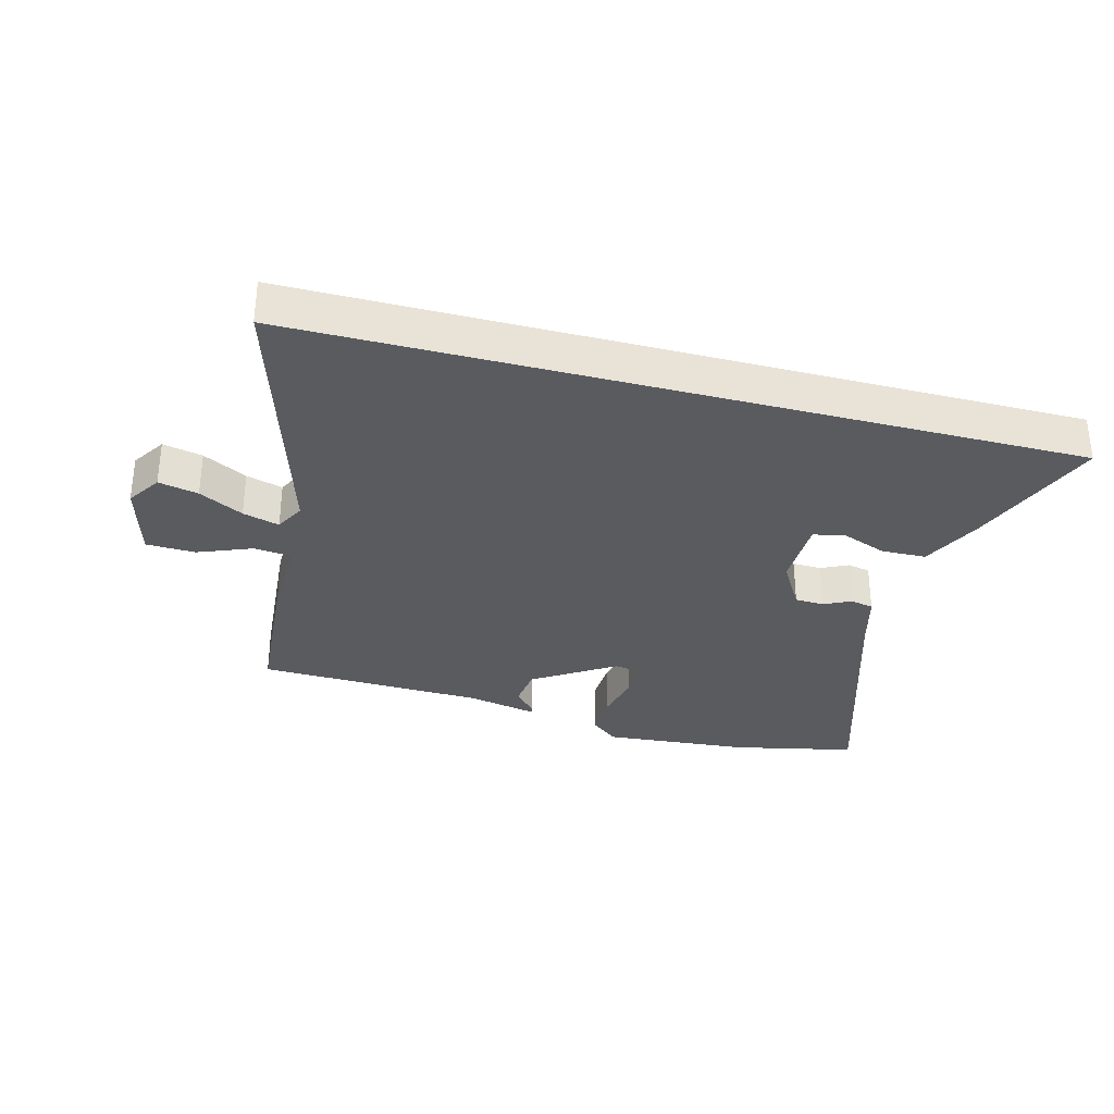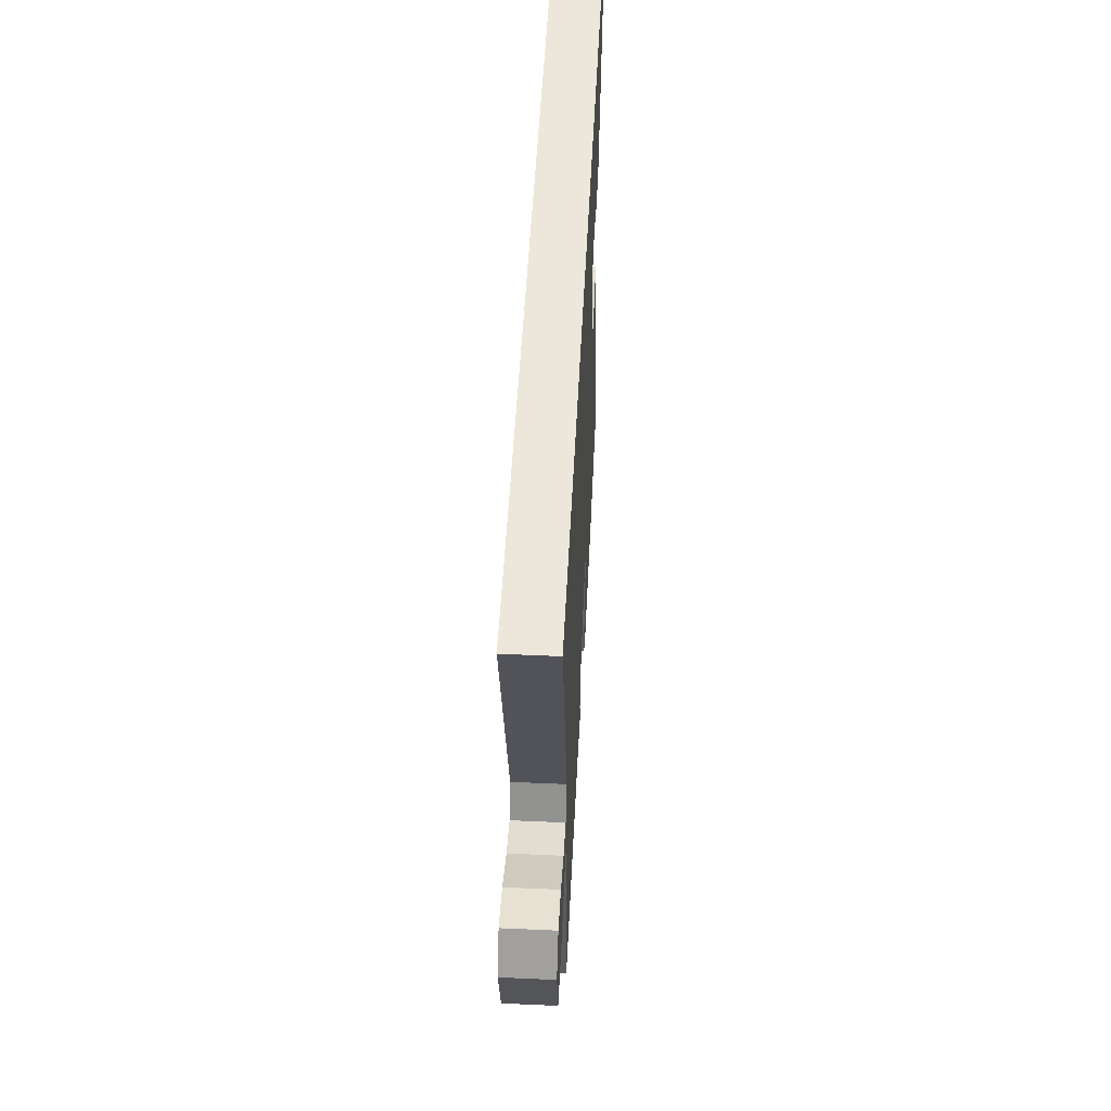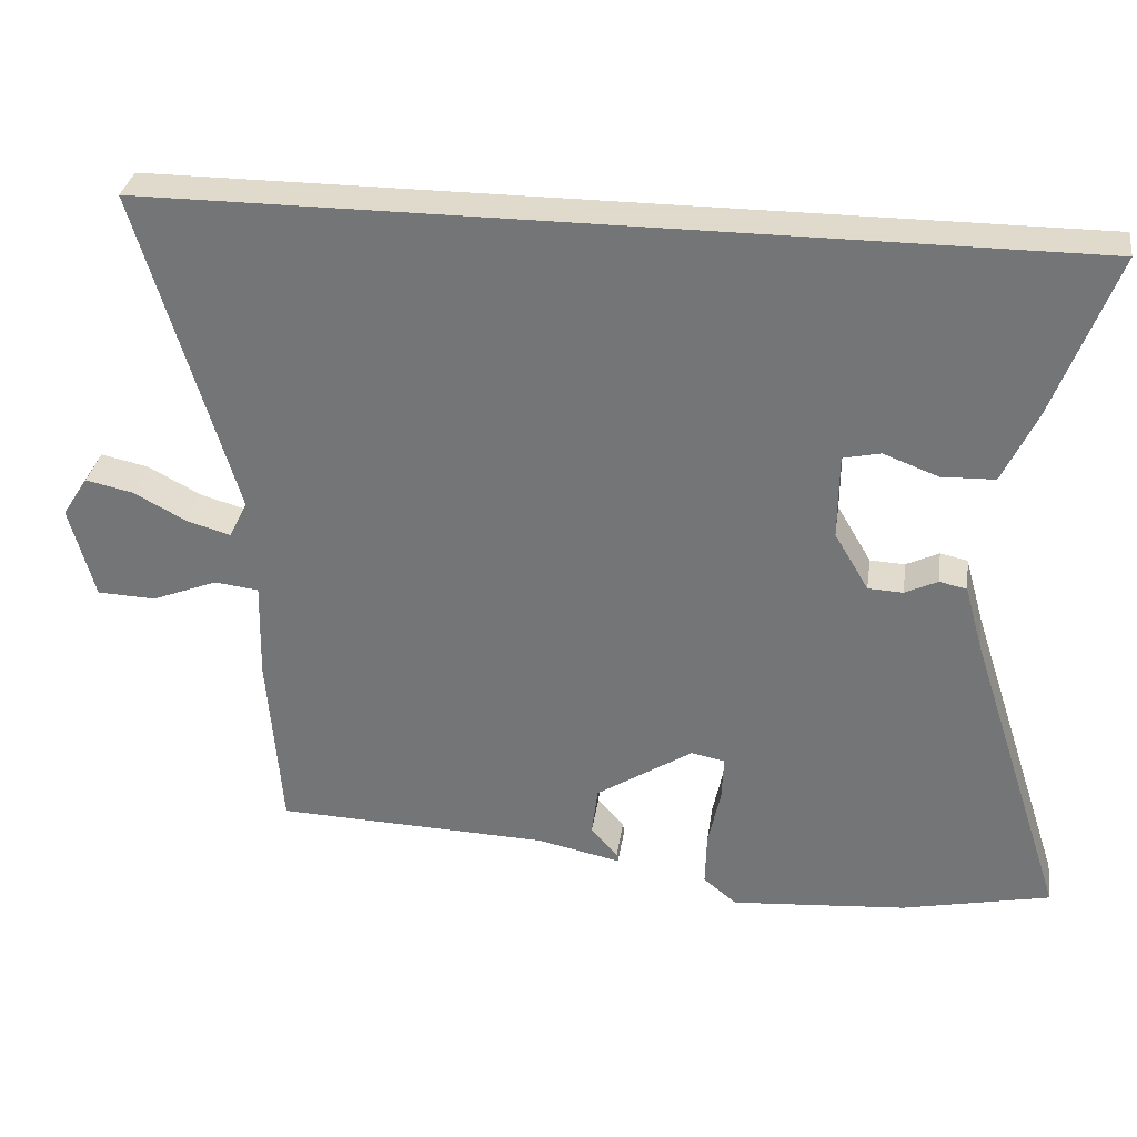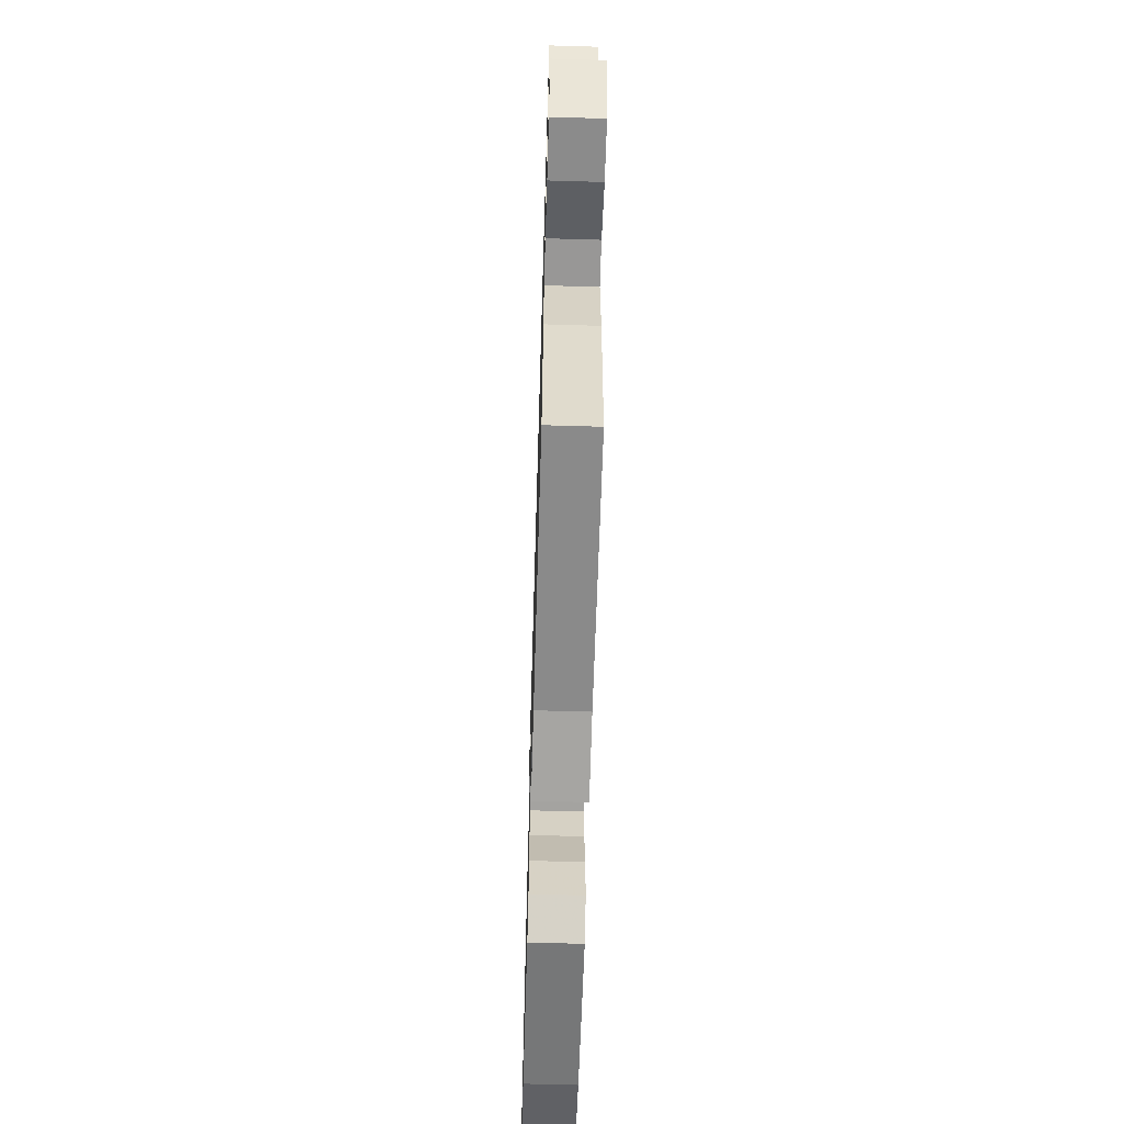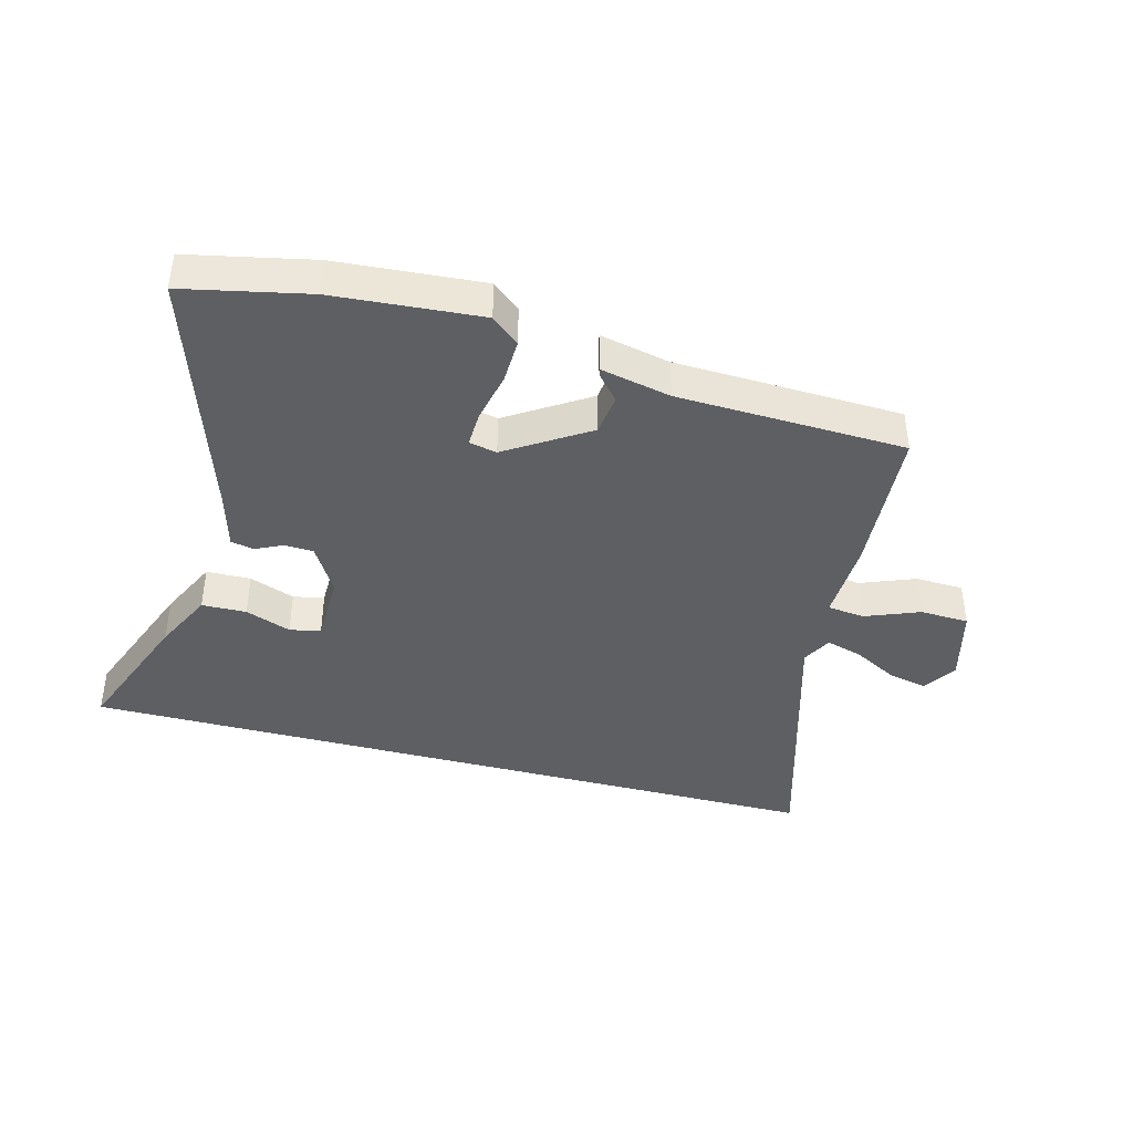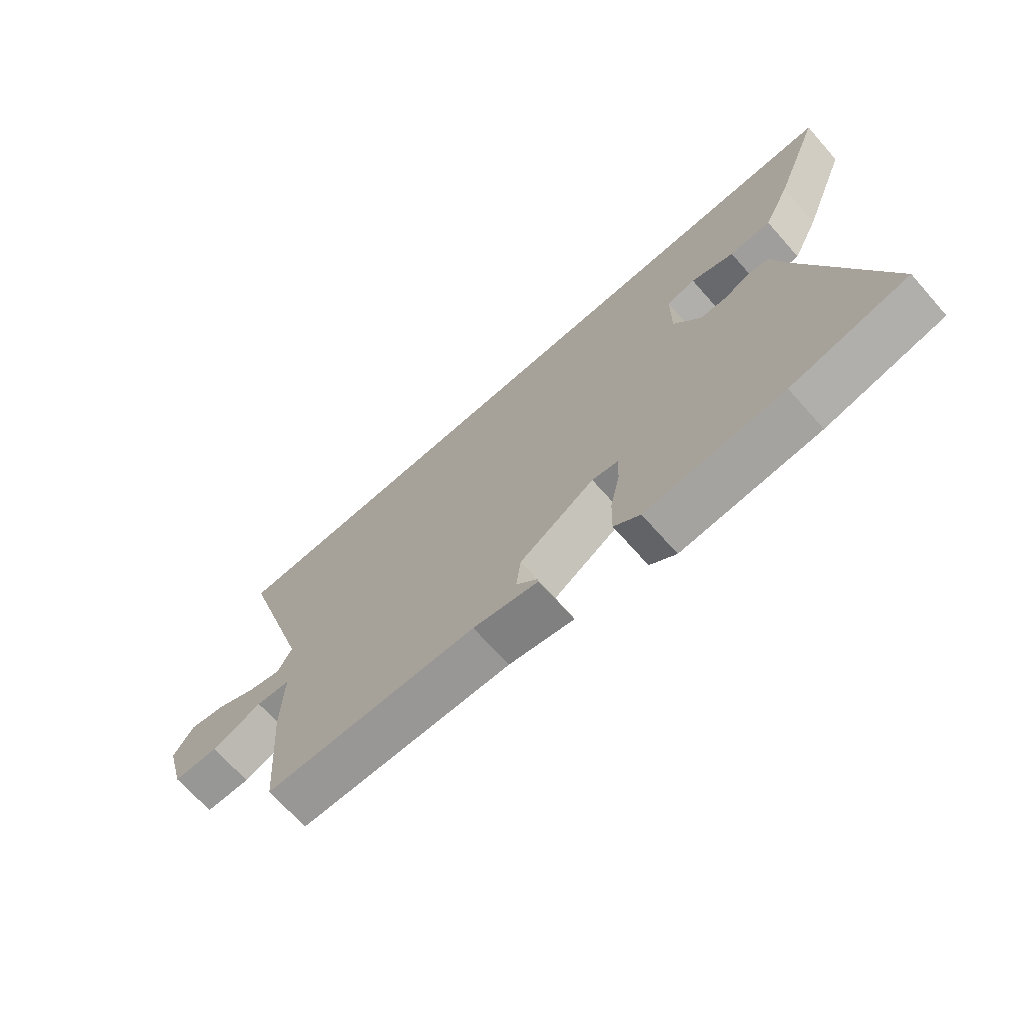
<metadata>
{"format":"obj","ext":"obj","renderer":"f3d","projection":"perspective","resolution":1024,"background":"white","views":[{"elev":-32.2,"azim":-14.9,"up":"+Y"},{"elev":50.9,"azim":-87.2,"up":"+Z"},{"elev":32.4,"azim":8.3,"up":"+Z"},{"elev":-61.6,"azim":-91.7,"up":"+Z"},{"elev":-40.5,"azim":164.9,"up":"+Y"},{"elev":-69.7,"azim":41.6,"up":"+Z"}]}
</metadata>
<code>
v -0.49 0.07 -0.449
v -0.509 0.07 -0.204
v -0.506 0.07 -0.072
v -0.566 0.07 -0.065
v -0.654 0.07 -0.1
v -0.733 0.07 -0.097
v -0.767 0.07 0.028
v -0.732 0.07 0.082
v -0.668 0.07 0.068
v -0.597 0.07 0.03
v -0.538 0.07 0.013
v -0.513 0.07 0.061
v -0.644 0.07 0.5
v 0.594 0.07 0.5
v 0.511 0.07 0.281
v 0.465 0.07 0.184
v 0.393 0.07 0.182
v 0.319 0.07 0.21
v 0.269 0.07 0.199
v 0.268 0.07 0.085
v 0.314 0.07 0.007
v 0.361 0.07 0.005
v 0.405 0.07 0.026
v 0.442 0.07 0.018
v 0.467 0.07 -0.072
v 0.598 0.07 -0.479
v 0.398 0.07 -0.522
v 0.161 0.07 -0.541
v 0.116 0.07 -0.504
v 0.118 0.07 -0.431
v 0.135 0.07 -0.351
v 0.137 0.07 -0.292
v 0.092 0.07 -0.283
v -0.038 0.07 -0.367
v -0.046 0.07 -0.433
v -0.01 0.07 -0.474
v -0.008 0.07 -0.485
v -0.121 0.07 -0.461
v -0.49 0 -0.449
v -0.509 0 -0.204
v -0.506 0 -0.072
v -0.566 0 -0.065
v -0.654 0 -0.1
v -0.733 0 -0.097
v -0.767 0 0.028
v -0.732 0 0.082
v -0.668 0 0.068
v -0.597 0 0.03
v -0.538 0 0.013
v -0.513 0 0.061
v -0.644 0 0.5
v 0.594 0 0.5
v 0.511 0 0.281
v 0.465 0 0.184
v 0.393 0 0.182
v 0.319 0 0.21
v 0.269 0 0.199
v 0.268 0 0.085
v 0.314 0 0.007
v 0.361 0 0.005
v 0.405 0 0.026
v 0.442 0 0.018
v 0.467 0 -0.072
v 0.598 0 -0.479
v 0.398 0 -0.522
v 0.161 0 -0.541
v 0.116 0 -0.504
v 0.118 0 -0.431
v 0.135 0 -0.351
v 0.137 0 -0.292
v 0.092 0 -0.283
v -0.038 0 -0.367
v -0.046 0 -0.433
v -0.01 0 -0.474
v -0.008 0 -0.485
v -0.121 0 -0.461
f 35 36 37 38
f 1 2 3
f 38 1 3
f 35 38 3
f 34 35 3
f 33 34 3
f 32 33 3
f 29 30 31
f 28 29 31
f 27 28 31
f 26 27 31
f 25 26 31
f 25 31 32
f 24 25 32
f 23 24 32
f 22 23 32
f 21 22 32 3
f 16 17 18
f 15 16 18
f 14 15 18
f 14 18 19
f 13 14 19
f 12 13 19
f 11 12 19 20
f 8 9 10
f 7 8 10
f 6 7 10
f 5 6 10
f 4 5 10
f 4 10 11
f 11 20 21
f 4 11 21
f 3 4 21
f 76 75 74 73
f 41 40 39
f 41 39 76
f 41 76 73
f 41 73 72
f 41 72 71
f 41 71 70
f 69 68 67
f 69 67 66
f 69 66 65
f 69 65 64
f 69 64 63
f 70 69 63
f 70 63 62
f 70 62 61
f 70 61 60
f 41 70 60 59
f 56 55 54
f 56 54 53
f 56 53 52
f 57 56 52
f 57 52 51
f 57 51 50
f 58 57 50 49
f 48 47 46
f 48 46 45
f 48 45 44
f 48 44 43
f 48 43 42
f 49 48 42
f 59 58 49
f 59 49 42
f 59 42 41
f 1 39 40 2
f 2 40 41 3
f 3 41 42 4
f 4 42 43 5
f 5 43 44 6
f 6 44 45 7
f 7 45 46 8
f 8 46 47 9
f 9 47 48 10
f 10 48 49 11
f 11 49 50 12
f 12 50 51 13
f 13 51 52 14
f 14 52 53 15
f 15 53 54 16
f 16 54 55 17
f 17 55 56 18
f 18 56 57 19
f 19 57 58 20
f 20 58 59 21
f 21 59 60 22
f 22 60 61 23
f 23 61 62 24
f 24 62 63 25
f 25 63 64 26
f 26 64 65 27
f 27 65 66 28
f 28 66 67 29
f 29 67 68 30
f 30 68 69 31
f 31 69 70 32
f 32 70 71 33
f 33 71 72 34
f 34 72 73 35
f 35 73 74 36
f 36 74 75 37
f 37 75 76 38
f 38 76 39 1

</code>
